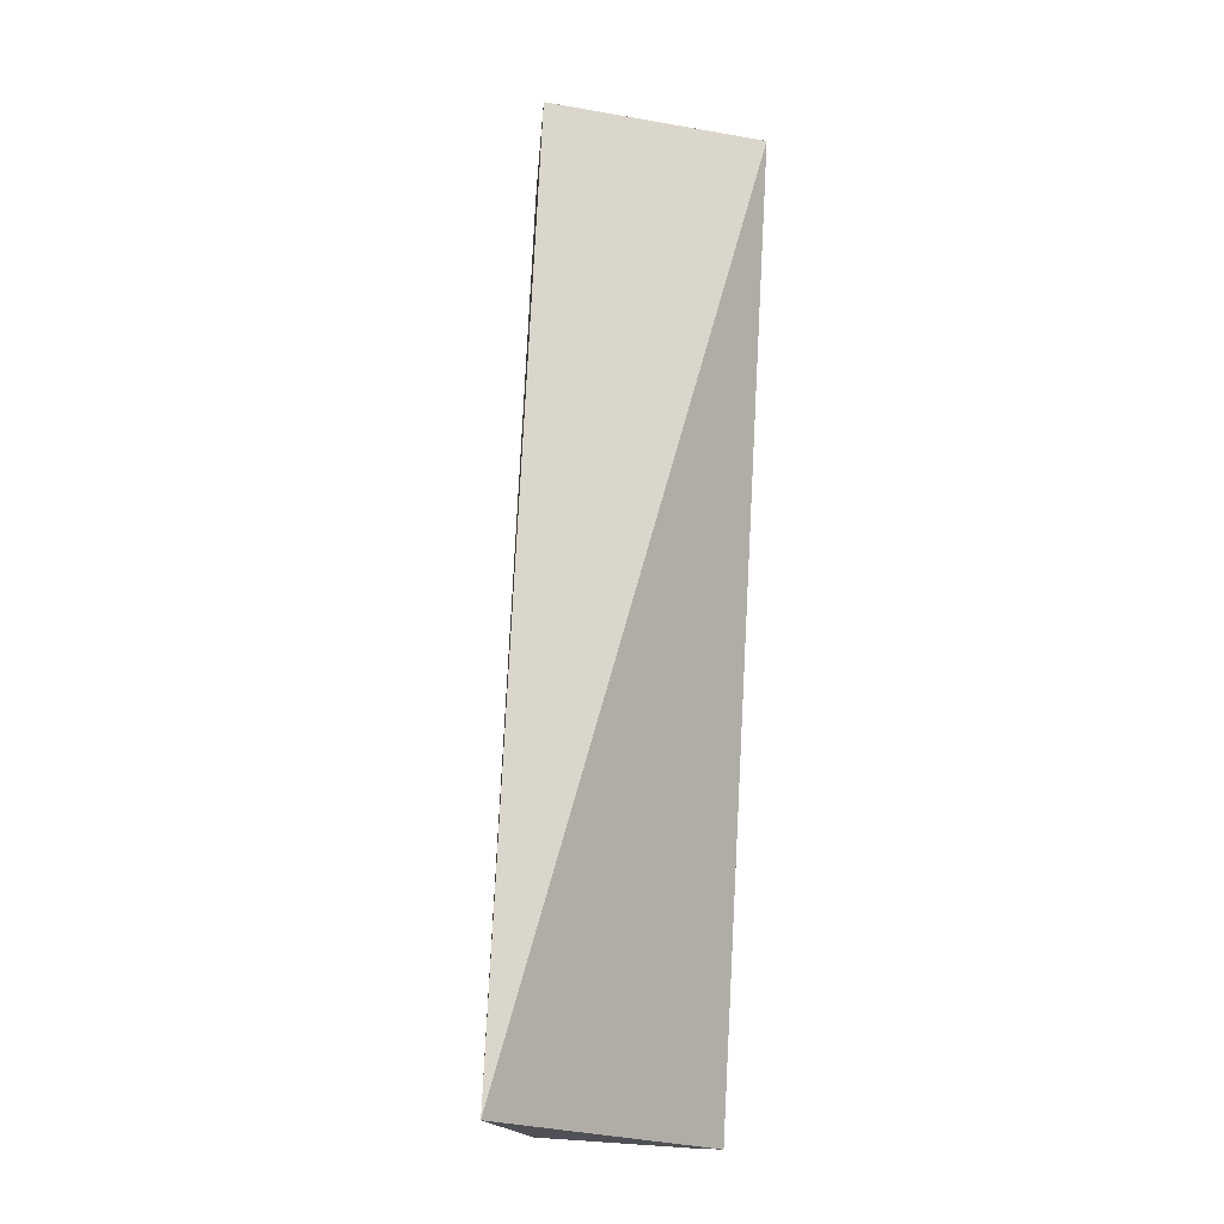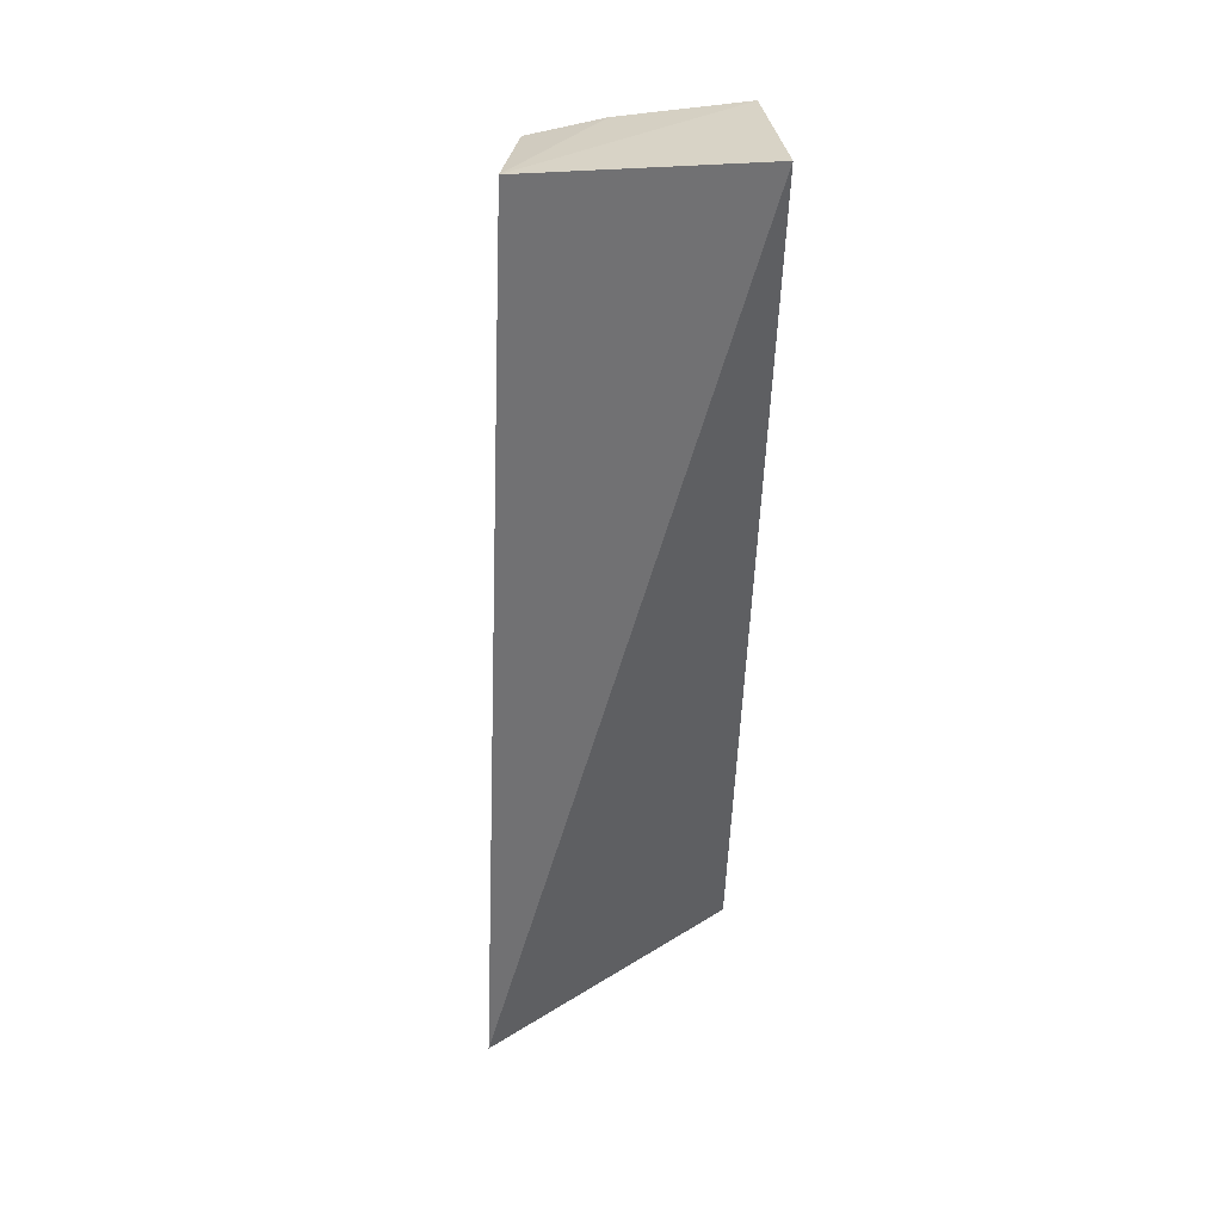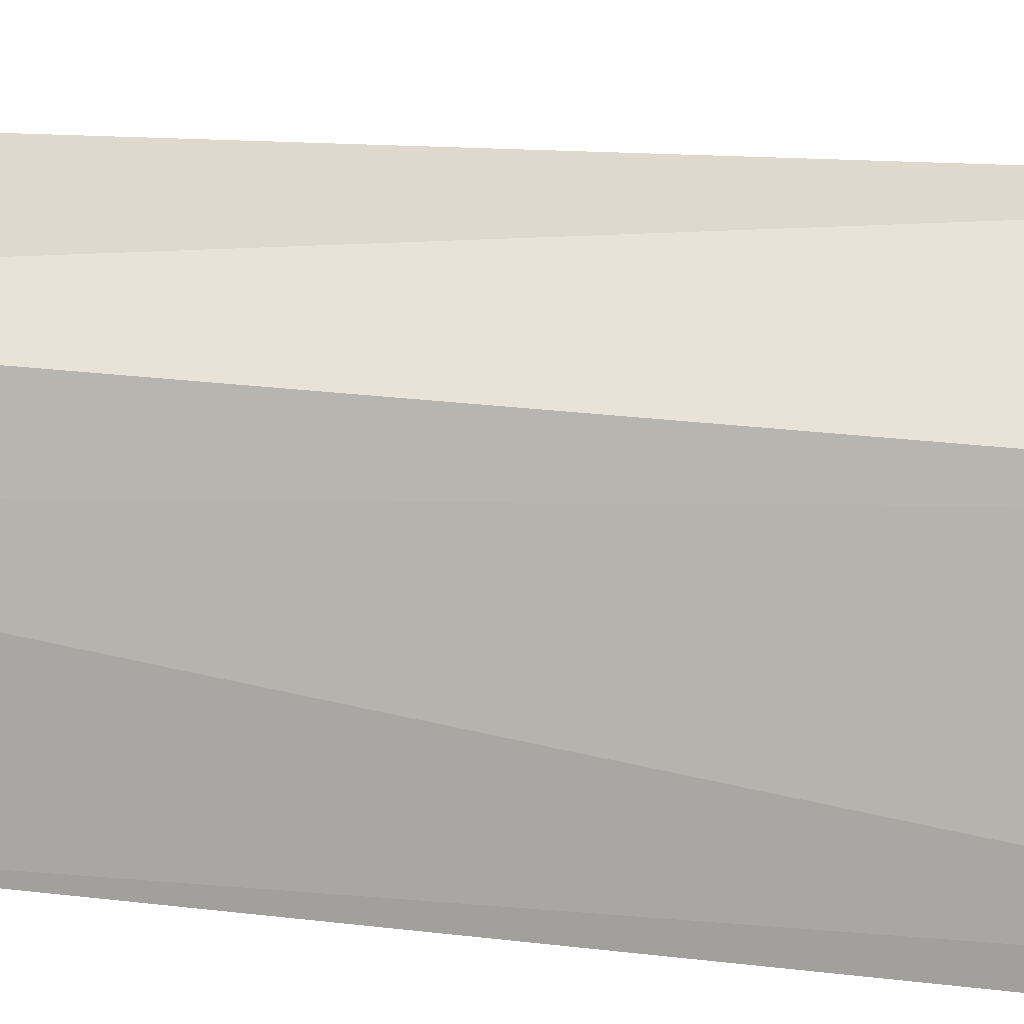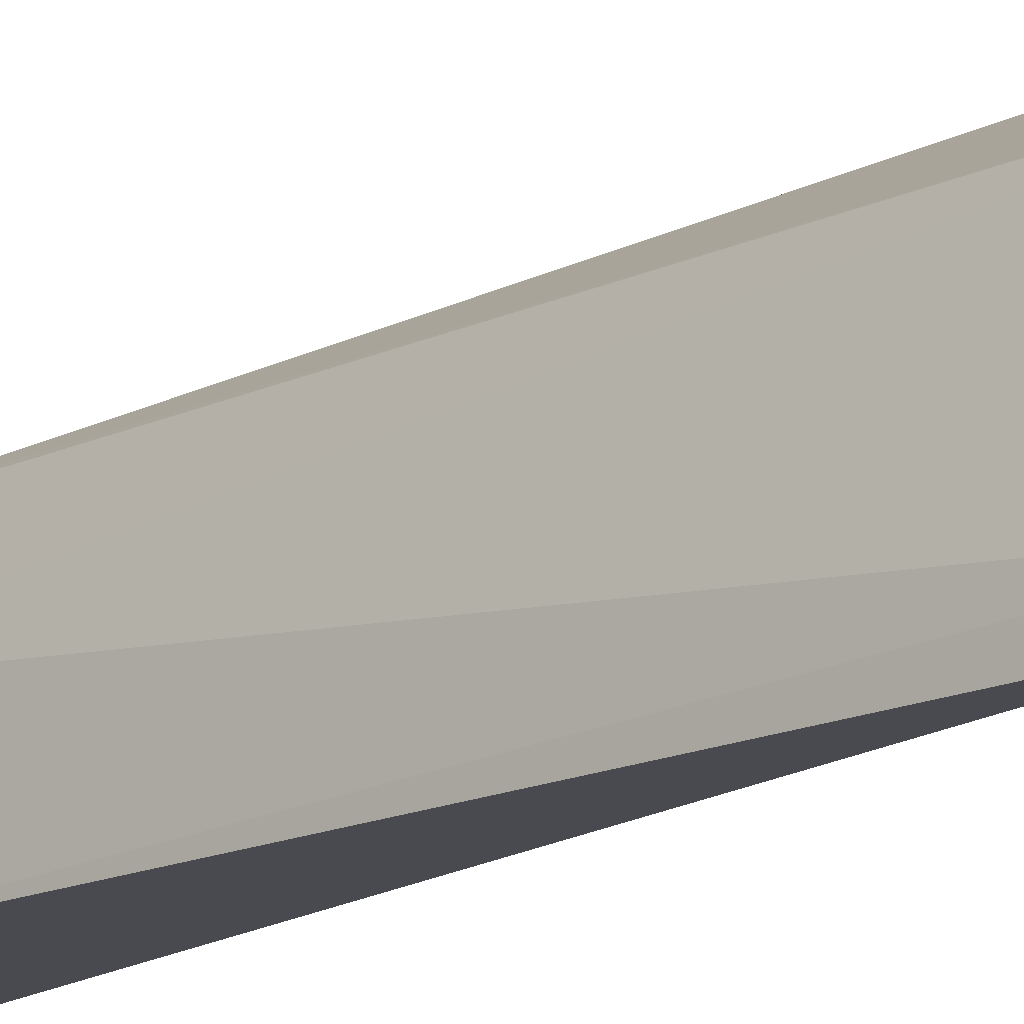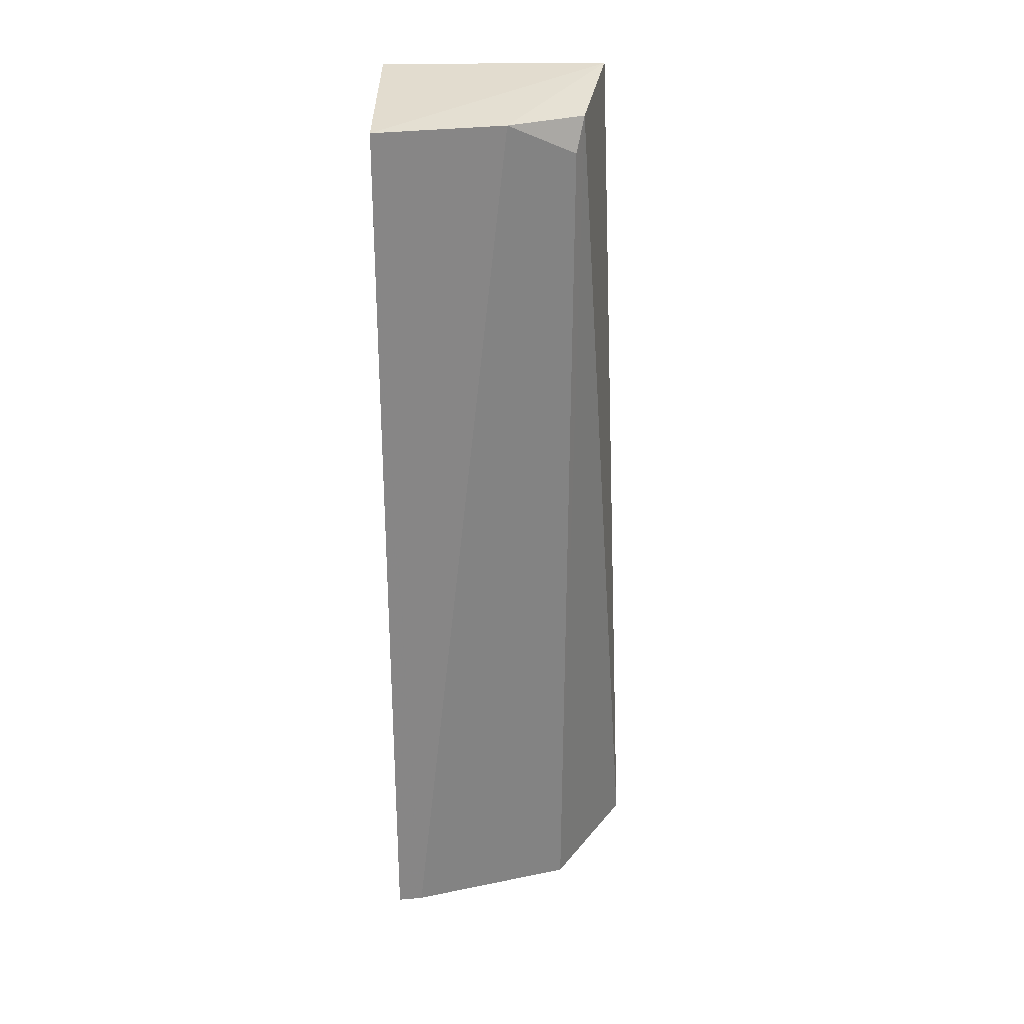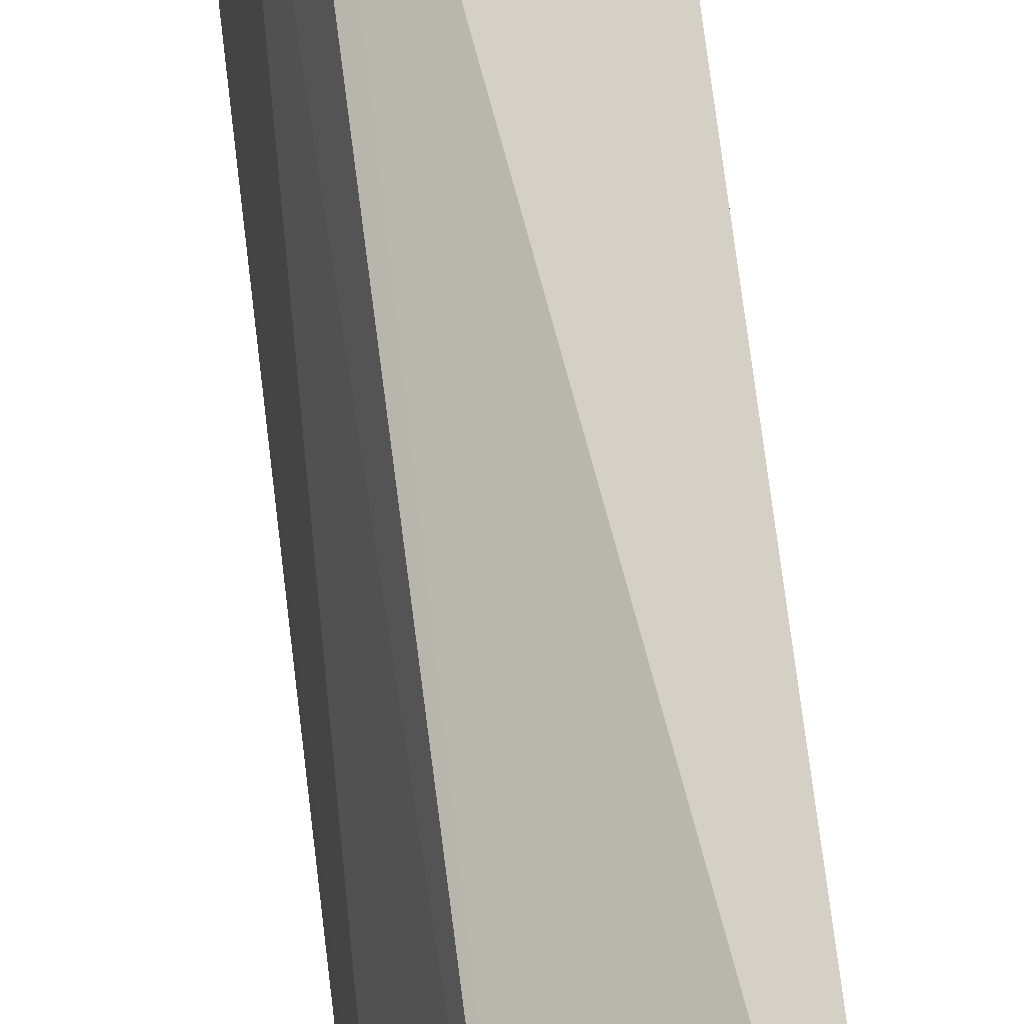
<metadata>
{"format":"obj","ext":"obj","renderer":"f3d","projection":"perspective","resolution":1024,"background":"white","views":[{"elev":-19.8,"azim":72.7,"up":"+Y"},{"elev":34.5,"azim":83.2,"up":"+Y"},{"elev":22.2,"azim":-77.7,"up":"+Z"},{"elev":-14.7,"azim":-43.2,"up":"+Z"},{"elev":28.5,"azim":-91.2,"up":"+Y"},{"elev":71.9,"azim":-7.3,"up":"+Z"}]}
</metadata>
<code>
v -0.002021 0.3105 0.05925
v -0.02717 0.3107 0.04372
v -4.9e-07 0.5 0.006097
v -4.9e-07 0.5 0.05155
v -0.0249 0.4961 0.04613
v -0.0372 0.3106 0.005082
v -0.0361 0.4961 0.00505
v -0.03658 0.3106 0.0102
v -0.03149 0.4961 0.03098
v -0.02743 0.4893 0.04451
f 1 3 4
f 5 2 1
f 5 1 4
f 6 3 1
f 7 4 3
f 7 3 6
f 8 6 1
f 8 1 2
f 8 7 6
f 9 5 4
f 9 4 7
f 9 7 8
f 9 8 2
f 10 9 2
f 10 2 5
f 10 5 9

</code>
